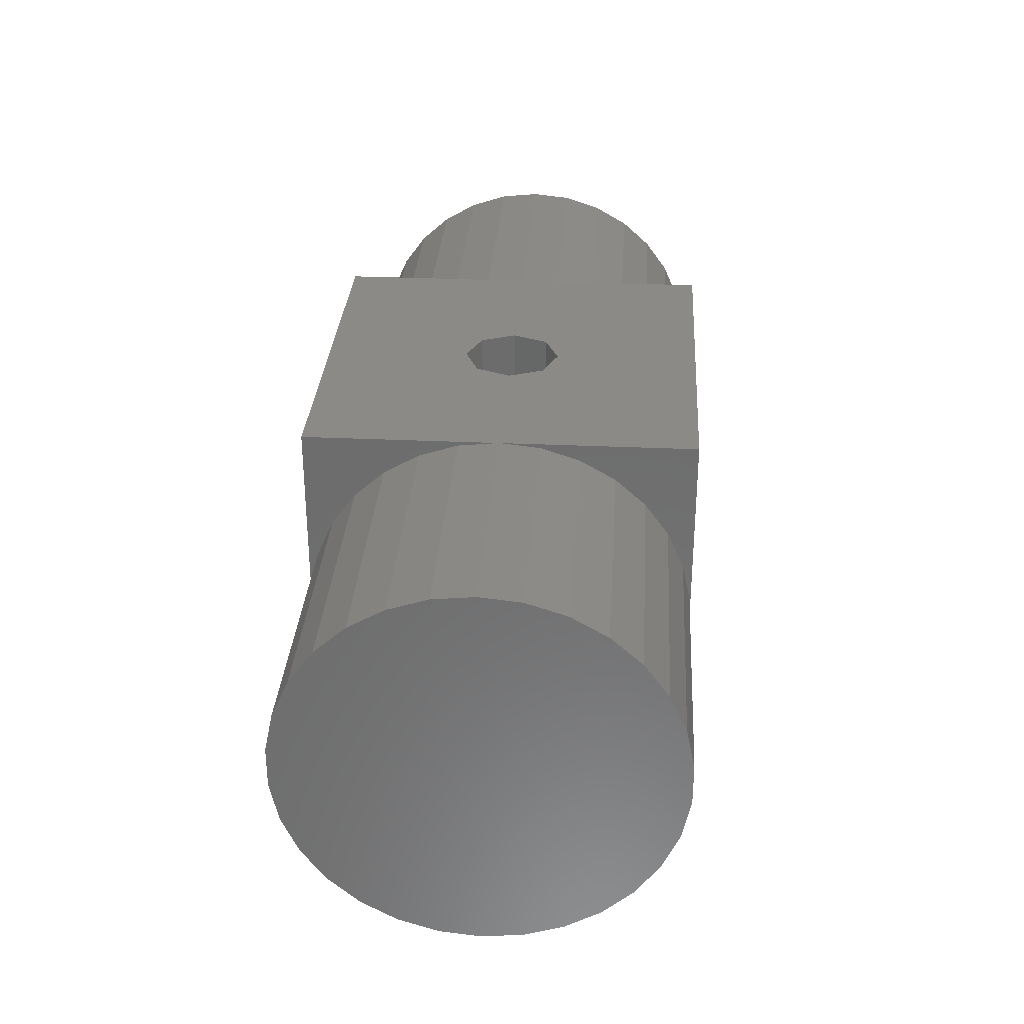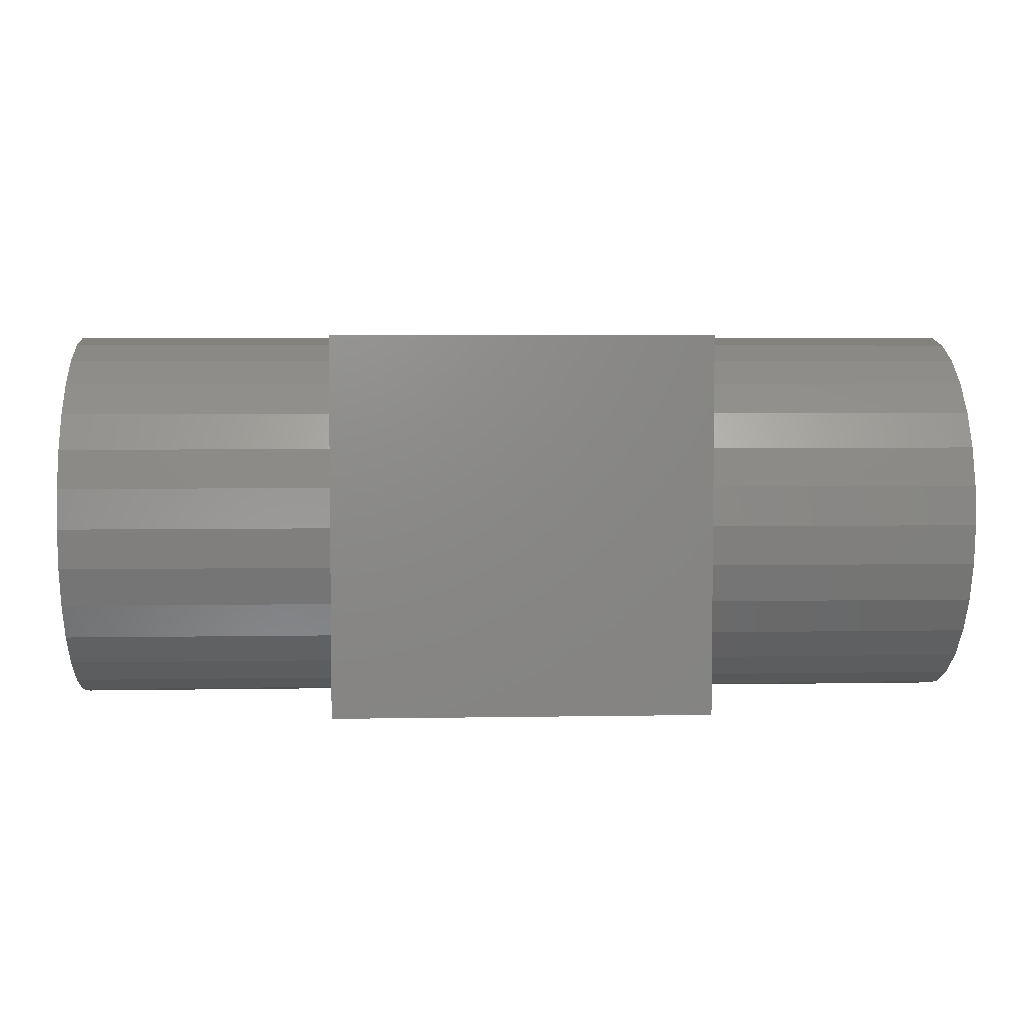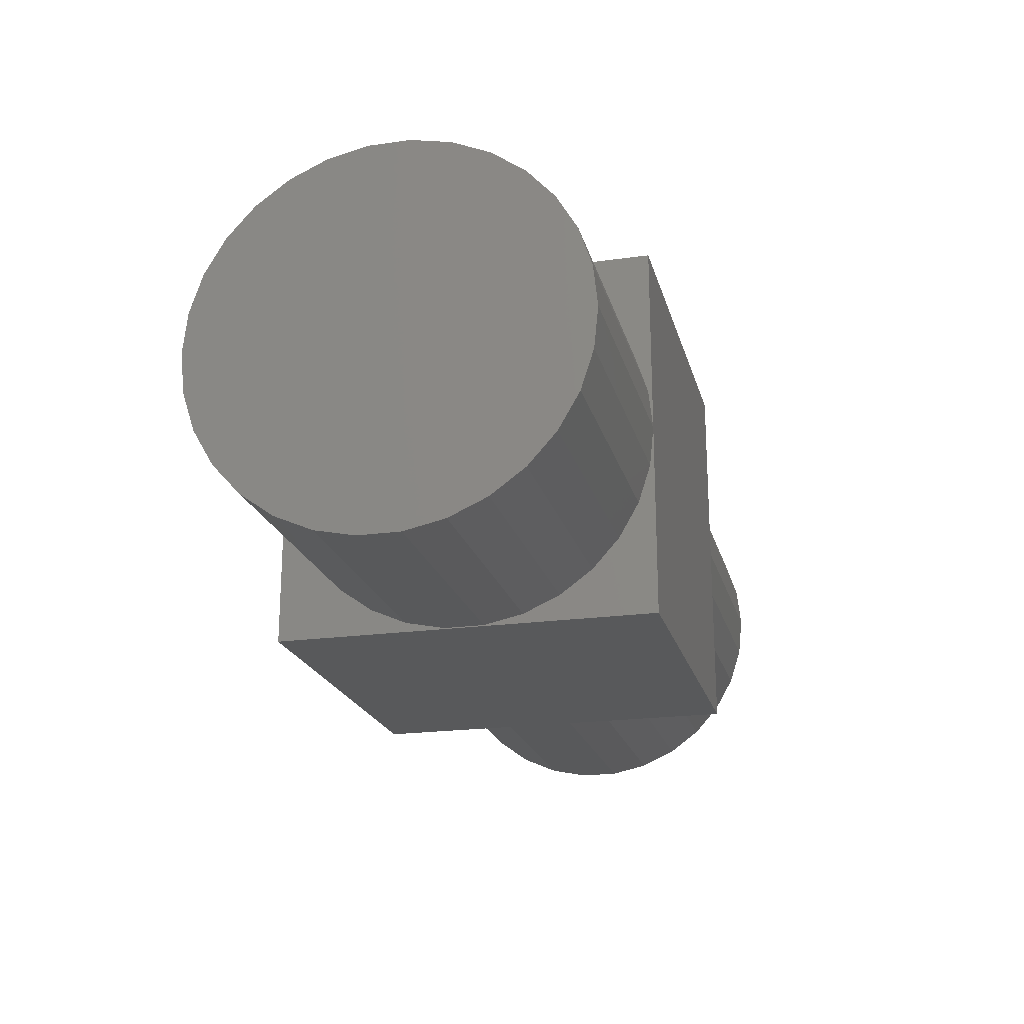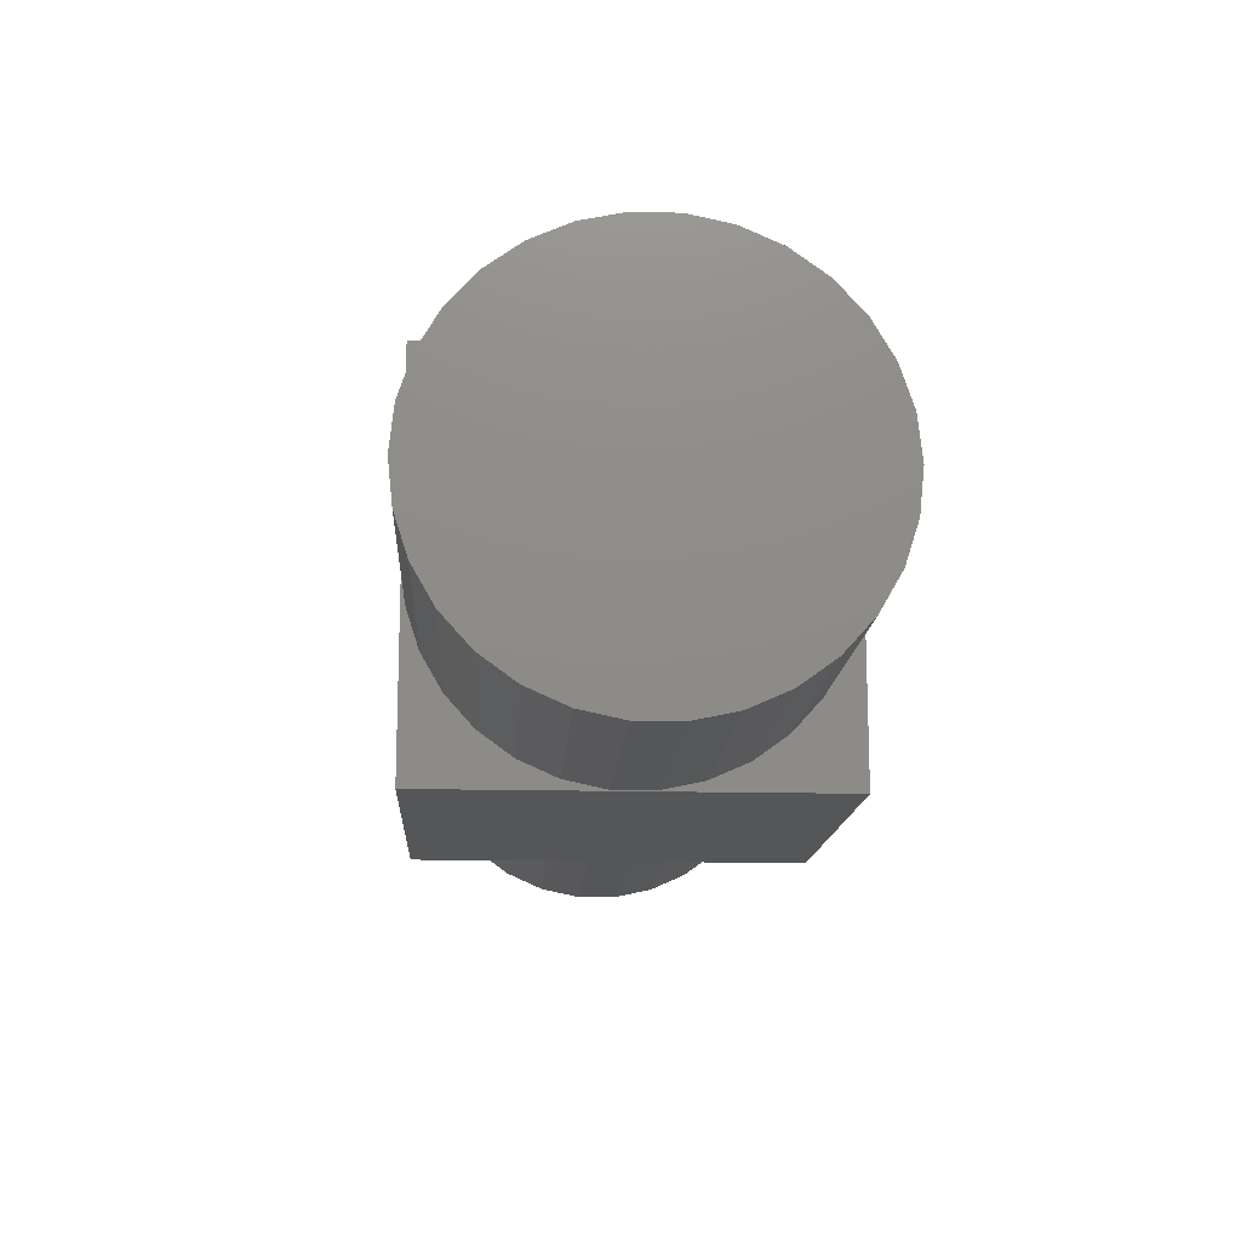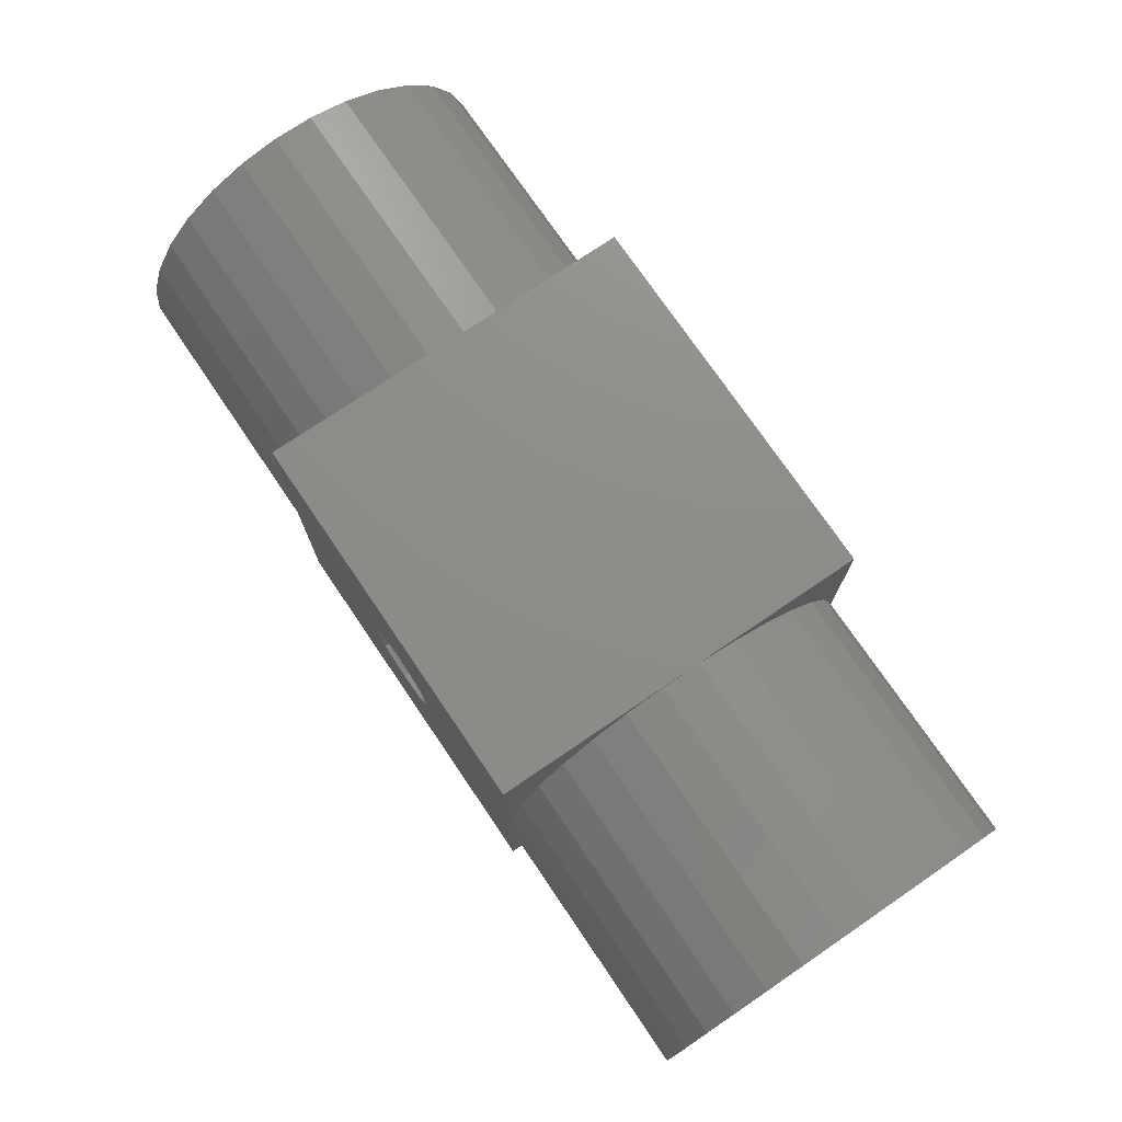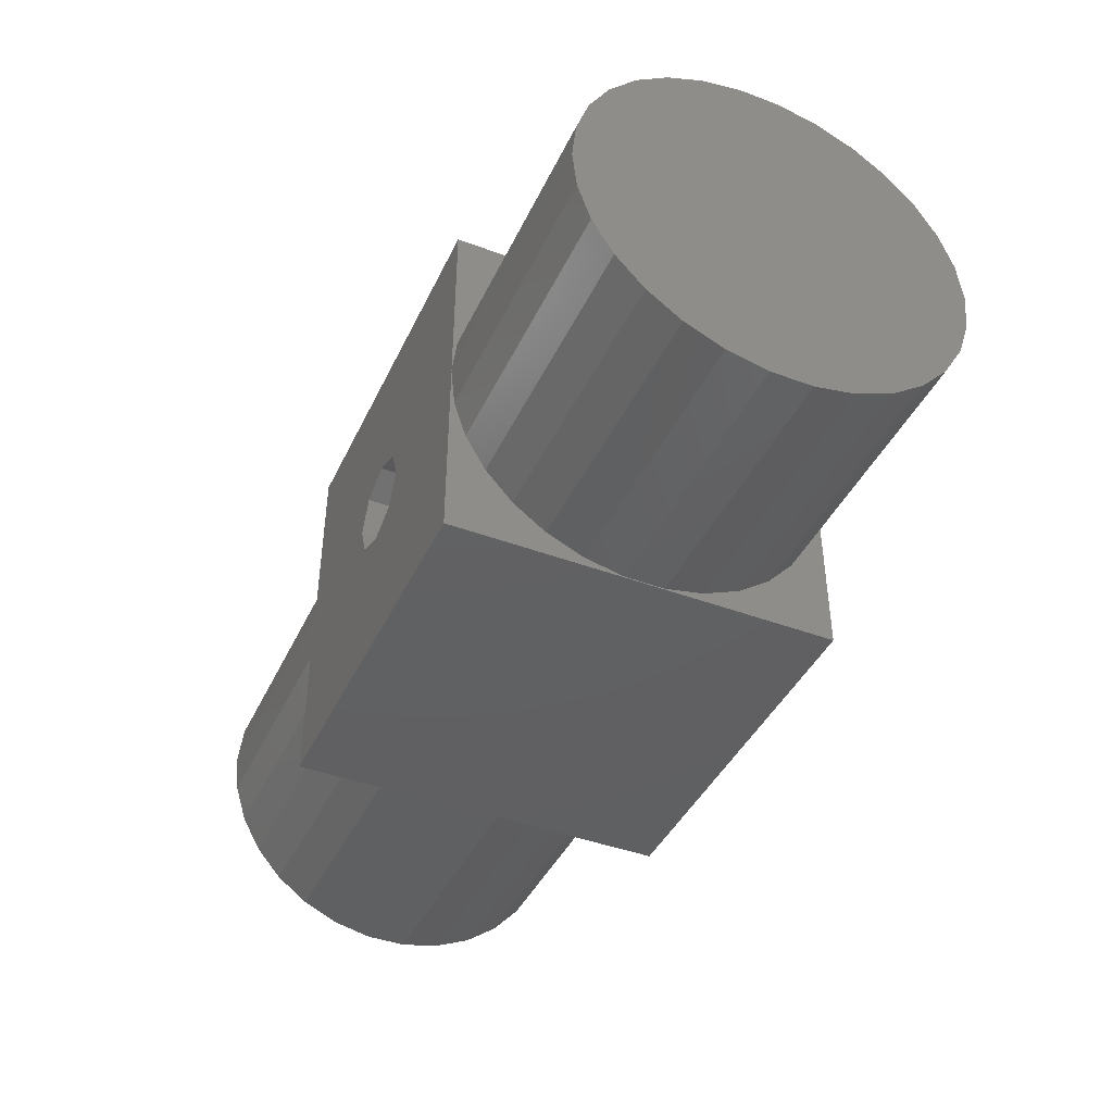
<metadata>
{"format":"stl","ext":"stl","renderer":"f3d","projection":"perspective","resolution":1024,"background":"white","views":[{"elev":30.9,"azim":-86.3,"up":"+Z"},{"elev":4.6,"azim":176.8,"up":"+Y"},{"elev":-21.0,"azim":104.1,"up":"+Y"},{"elev":-14.5,"azim":-93.3,"up":"+Y"},{"elev":74.6,"azim":55.8,"up":"+Y"},{"elev":-42.3,"azim":65.9,"up":"+Y"}]}
</metadata>
<code>
# stl→obj: 160 verts, 316 faces
v -10 -9.945 8.955
v -10 -10 0
v -10 -9.945 11.05
v -10 -9.511 6.91
v -10 -8.908 5.557
v -10 -8.66 5
v -10 -8.302 4.507
v -10 -7.431 3.309
v -10 -5.878 1.91
v -10 -4.067 0.8645
v -10 -2.079 0.2185
v -10 0 0
v -10 10 0
v -10 9.945 8.955
v -10 10 20
v -10 9.511 6.91
v -10 8.908 5.557
v -10 8.66 5
v -10 8.302 4.507
v -10 7.431 3.309
v -10 5.878 1.91
v -10 4.067 0.8645
v -10 2.079 0.2185
v -10 9.945 11.05
v -10 9.511 13.09
v -10 9.263 13.65
v -10 8.66 15
v -10 7.79 16.2
v -10 7.431 16.69
v -10 5.878 18.09
v -10 4.067 19.14
v -10 2.079 19.78
v -10 1.473 19.85
v -10 0 20
v -10 -10 20
v -10 -1.473 19.85
v -10 -2.079 19.78
v -10 -4.067 19.14
v -10 -5.878 18.09
v -10 -7.431 16.69
v -10 -8.66 15
v -10 -9.511 13.09
v 10 10 20
v 2.5 0 20
v 10 -10 20
v 1.768 1.768 20
v 0 2.5 20
v -1.768 1.768 20
v -2.5 0 20
v 1.768 -1.768 20
v 0 -2.5 20
v -1.768 -1.768 20
v 10 -9.945 11.05
v 10 -9.945 8.955
v 10 -9.511 13.09
v 10 -8.66 15
v 10 -7.431 16.69
v 10 -5.878 18.09
v 10 -4.067 19.14
v 10 -2.079 19.78
v 10 -0.6064 19.94
v 10 0 20
v 10 9.945 11.05
v 10 10 0
v 10 9.511 13.09
v 10 8.908 14.44
v 10 8.66 15
v 10 8.302 15.49
v 10 7.431 16.69
v 10 5.878 18.09
v 10 4.067 19.14
v 10 2.079 19.78
v 10 0.6064 19.94
v 10 9.945 8.955
v 10 9.511 6.91
v 10 9.263 6.353
v 10 8.66 5
v 10 7.79 3.802
v 10 7.431 3.309
v 10 5.878 1.91
v 10 4.067 0.8645
v 10 2.079 0.2185
v 10 0 0
v 10 -10 0
v 10 -9.263 6.353
v 10 -9.511 6.91
v 10 -2.079 0.2185
v 10 -4.067 0.8645
v 10 -5.878 1.91
v 10 -7.431 3.309
v 10 -7.79 3.802
v 10 -8.66 5
v 24 7.431 16.69
v 24 0 20
v 24 -7.431 16.69
v -24 0 0
v -24 2.079 0.2185
v 24 2.079 0.2185
v 24 0 0
v -24 9.945 11.05
v -24 9.945 8.955
v 24 9.945 8.955
v 24 9.945 11.05
v 24 5.878 18.09
v 24 4.067 19.14
v -24 8.66 5
v 24 8.66 5
v 24 9.511 6.91
v 24 -5.878 1.91
v 24 -7.431 3.309
v -24 -7.431 3.309
v -24 -5.878 1.91
v -24 0 20
v -24 -2.079 19.78
v -24 7.431 3.309
v 24 7.431 3.309
v -24 4.067 0.8645
v -24 7.431 16.69
v -24 5.878 18.09
v 24 2.079 19.78
v -24 9.511 6.91
v 24 -2.079 0.2185
v -24 -2.079 0.2185
v 24 -9.511 6.91
v -24 -9.511 6.91
v -24 -8.66 5
v 24 -4.067 19.14
v 24 -5.878 18.09
v -24 5.878 1.91
v 24 -8.66 15
v -24 -8.66 15
v -24 -7.431 16.69
v 24 -8.66 5
v -24 -4.067 0.8645
v 24 -2.079 19.78
v -24 -4.067 19.14
v -24 -5.878 18.09
v 24 5.878 1.91
v -24 2.079 19.78
v -24 4.067 19.14
v 24 9.511 13.09
v 24 8.66 15
v 24 4.067 0.8645
v 24 -4.067 0.8645
v 24 -9.511 13.09
v 24 -9.945 11.05
v 24 -9.945 8.955
v -24 -9.945 8.955
v -24 -9.511 13.09
v -24 8.66 15
v -24 9.511 13.09
v -24 -9.945 11.05
v 2.5 0 15
v 1.768 1.768 15
v -1.768 1.768 15
v -2.5 0 15
v 0 2.5 15
v 1.768 -1.768 15
v 0 -2.5 15
v -1.768 -1.768 15
f 1 2 3
f 4 2 1
f 5 2 4
f 6 2 5
f 7 2 6
f 8 2 7
f 9 2 8
f 10 2 9
f 11 2 10
f 2 11 12
f 13 14 15
f 13 16 14
f 13 17 16
f 13 18 17
f 13 19 18
f 13 20 19
f 13 21 20
f 13 22 21
f 13 23 22
f 23 13 12
f 24 15 14
f 25 15 24
f 26 15 25
f 27 15 26
f 28 15 27
f 29 15 28
f 30 15 29
f 31 15 30
f 32 15 31
f 33 15 32
f 15 33 34
f 35 36 37
f 36 35 34
f 38 35 37
f 39 35 38
f 40 35 39
f 41 35 40
f 42 35 41
f 3 35 42
f 35 3 2
f 34 35 15
f 43 44 45
f 43 46 44
f 43 47 46
f 15 47 43
f 48 15 49
f 47 15 48
f 50 45 44
f 51 45 50
f 35 51 52
f 35 49 15
f 51 35 45
f 49 35 52
f 53 45 54
f 55 45 53
f 56 45 55
f 57 45 56
f 58 45 57
f 59 45 58
f 60 45 59
f 61 45 60
f 45 61 62
f 43 63 64
f 43 65 63
f 43 66 65
f 43 67 66
f 43 68 67
f 43 69 68
f 43 70 69
f 43 71 70
f 43 72 71
f 43 73 72
f 73 43 62
f 74 64 63
f 75 64 74
f 76 64 75
f 77 64 76
f 78 64 77
f 79 64 78
f 80 64 79
f 81 64 80
f 82 64 81
f 64 82 83
f 84 85 86
f 87 84 83
f 88 84 87
f 89 84 88
f 90 84 89
f 91 84 90
f 92 84 91
f 85 84 92
f 54 84 86
f 84 54 45
f 62 43 45
f 64 15 43
f 15 64 13
f 12 83 84
f 12 84 2
f 83 12 64
f 64 12 13
f 2 45 35
f 45 2 84
f 93 94 95
f 96 23 12
f 23 96 97
f 83 98 99
f 98 83 82
f 14 100 24
f 100 14 101
f 102 63 103
f 63 102 74
f 104 105 93
f 18 106 17
f 107 76 108
f 76 107 77
f 90 109 110
f 109 90 89
f 111 9 8
f 9 111 112
f 62 61 94
f 113 36 34
f 36 113 114
f 115 19 20
f 19 115 106
f 116 79 78
f 97 115 117
f 69 104 93
f 104 69 70
f 118 30 29
f 30 118 119
f 120 94 93
f 17 121 16
f 121 17 106
f 108 76 75
f 16 101 14
f 101 16 121
f 108 74 102
f 74 108 75
f 87 99 122
f 99 87 83
f 123 12 11
f 12 123 96
f 124 86 85
f 125 5 4
f 5 125 126
f 127 128 95
f 117 115 129
f 105 120 93
f 19 106 18
f 107 78 77
f 78 107 116
f 110 91 90
f 111 7 126
f 7 111 8
f 96 115 97
f 56 95 57
f 95 56 130
f 131 40 132
f 40 131 41
f 85 133 124
f 133 85 92
f 5 126 6
f 96 111 115
f 112 111 134
f 135 127 95
f 94 135 95
f 136 39 38
f 39 136 137
f 59 128 127
f 128 59 58
f 129 20 21
f 20 129 115
f 80 116 138
f 116 80 79
f 73 120 72
f 120 73 94
f 32 139 33
f 140 32 31
f 32 140 139
f 71 120 105
f 120 71 72
f 123 111 96
f 134 111 123
f 141 102 103
f 141 108 102
f 142 108 141
f 142 107 108
f 93 107 142
f 93 116 107
f 93 138 116
f 93 143 138
f 93 98 143
f 93 99 98
f 93 122 99
f 93 144 122
f 93 109 144
f 95 109 93
f 95 110 109
f 130 110 95
f 130 133 110
f 145 133 130
f 145 124 133
f 146 124 145
f 124 146 147
f 86 147 54
f 147 86 124
f 125 1 148
f 1 125 4
f 149 41 131
f 41 149 42
f 55 130 56
f 130 55 145
f 91 133 92
f 133 91 110
f 6 126 7
f 134 11 10
f 11 134 123
f 88 122 144
f 122 88 87
f 89 144 109
f 144 89 88
f 112 10 9
f 10 112 134
f 119 31 30
f 31 119 140
f 70 105 104
f 105 70 71
f 66 67 142
f 26 150 27
f 150 26 151
f 93 68 69
f 68 93 142
f 28 118 29
f 141 66 142
f 66 141 65
f 25 151 26
f 24 151 25
f 151 24 100
f 103 65 141
f 65 103 63
f 114 38 37
f 38 114 136
f 60 127 135
f 127 60 59
f 61 135 94
f 135 61 60
f 36 114 37
f 58 95 128
f 95 58 57
f 137 40 39
f 40 137 132
f 81 138 143
f 138 81 80
f 117 21 22
f 21 117 129
f 97 22 23
f 22 97 117
f 82 143 98
f 143 82 81
f 73 62 94
f 113 33 139
f 33 113 34
f 121 100 101
f 121 151 100
f 106 151 121
f 106 150 151
f 115 150 106
f 115 118 150
f 115 119 118
f 115 140 119
f 115 139 140
f 115 113 139
f 115 114 113
f 115 136 114
f 115 137 136
f 111 137 115
f 111 132 137
f 126 132 111
f 126 131 132
f 125 131 126
f 125 149 131
f 148 149 125
f 149 148 152
f 150 28 27
f 28 150 118
f 67 68 142
f 54 146 53
f 146 54 147
f 148 3 152
f 3 148 1
f 53 145 55
f 145 53 146
f 152 42 149
f 42 152 3
f 153 46 154
f 46 153 44
f 49 155 48
f 155 49 156
f 157 46 47
f 46 157 154
f 154 158 153
f 157 158 154
f 157 159 158
f 155 159 157
f 155 160 159
f 160 155 156
f 155 47 48
f 47 155 157
f 158 51 50
f 51 158 159
f 52 156 49
f 156 52 160
f 158 44 153
f 44 158 50
f 159 52 51
f 52 159 160

</code>
